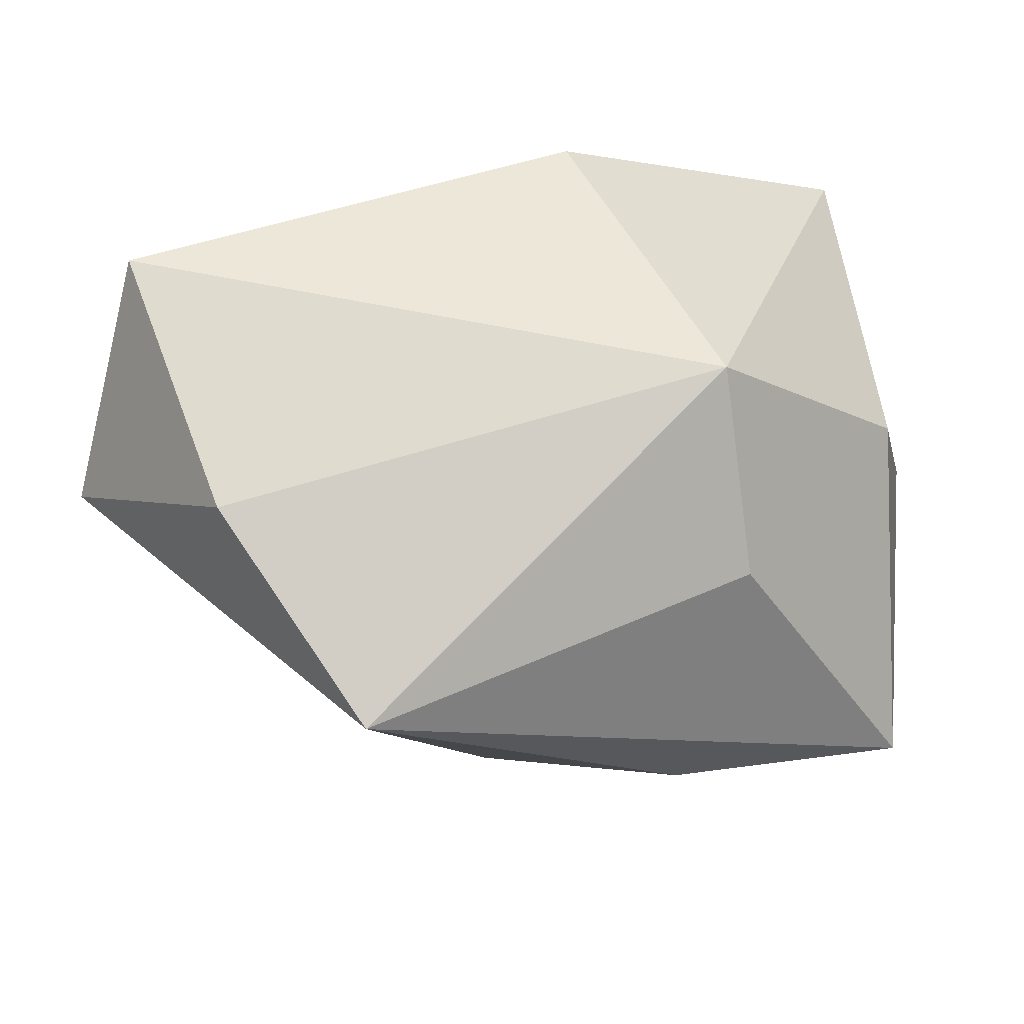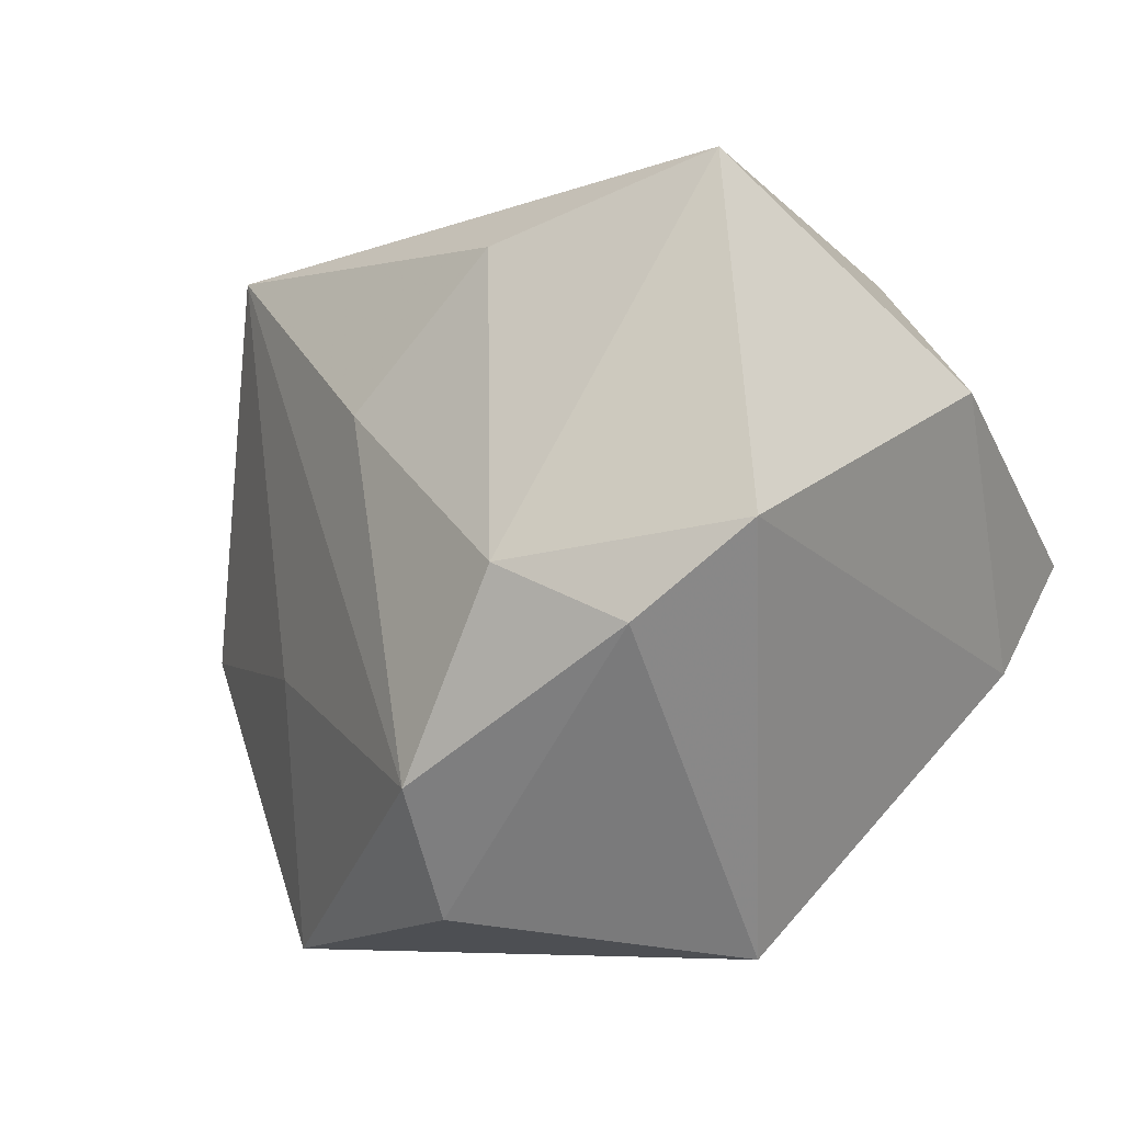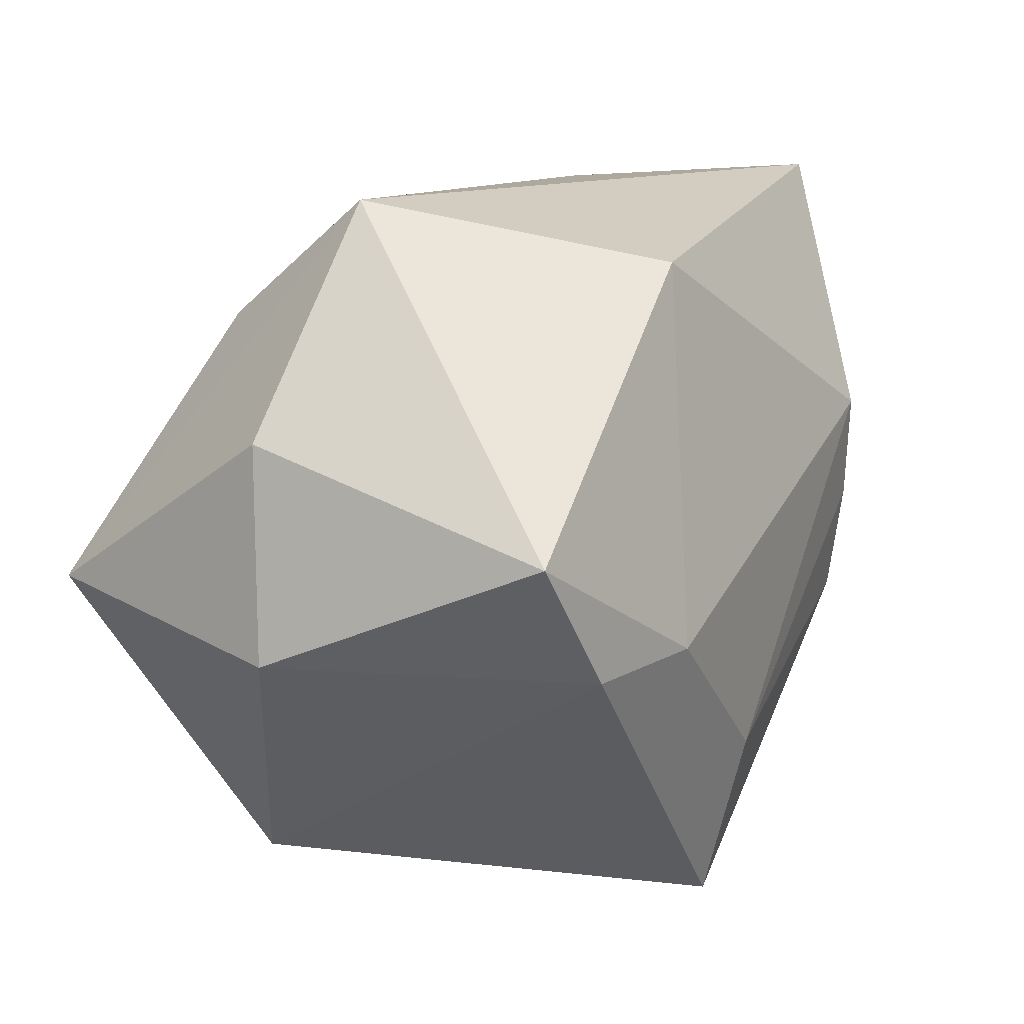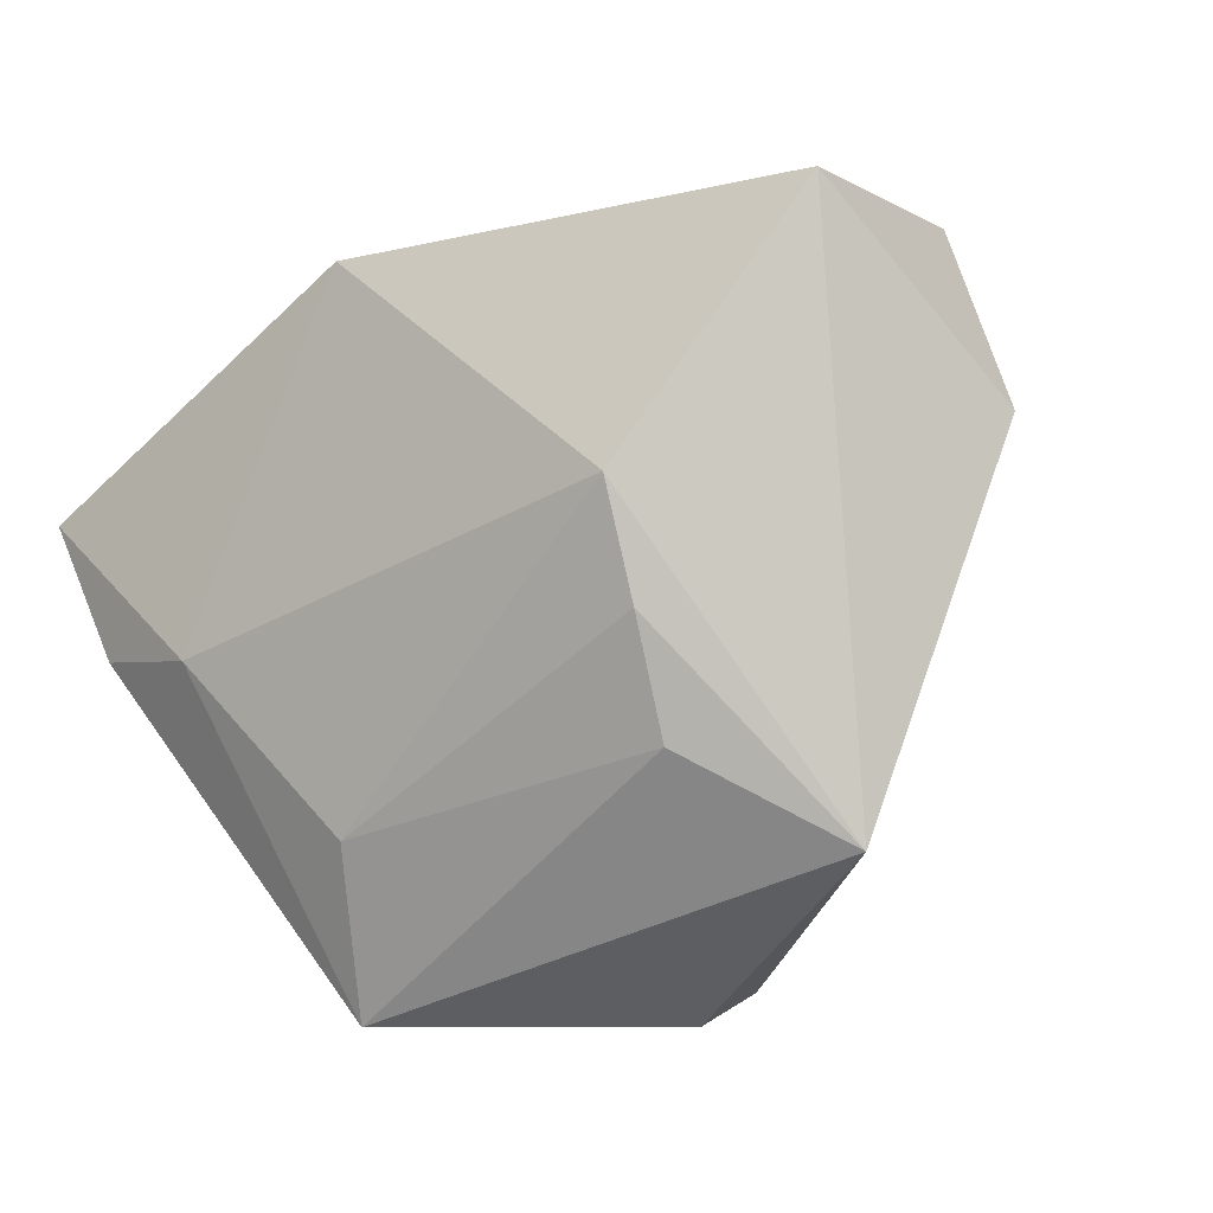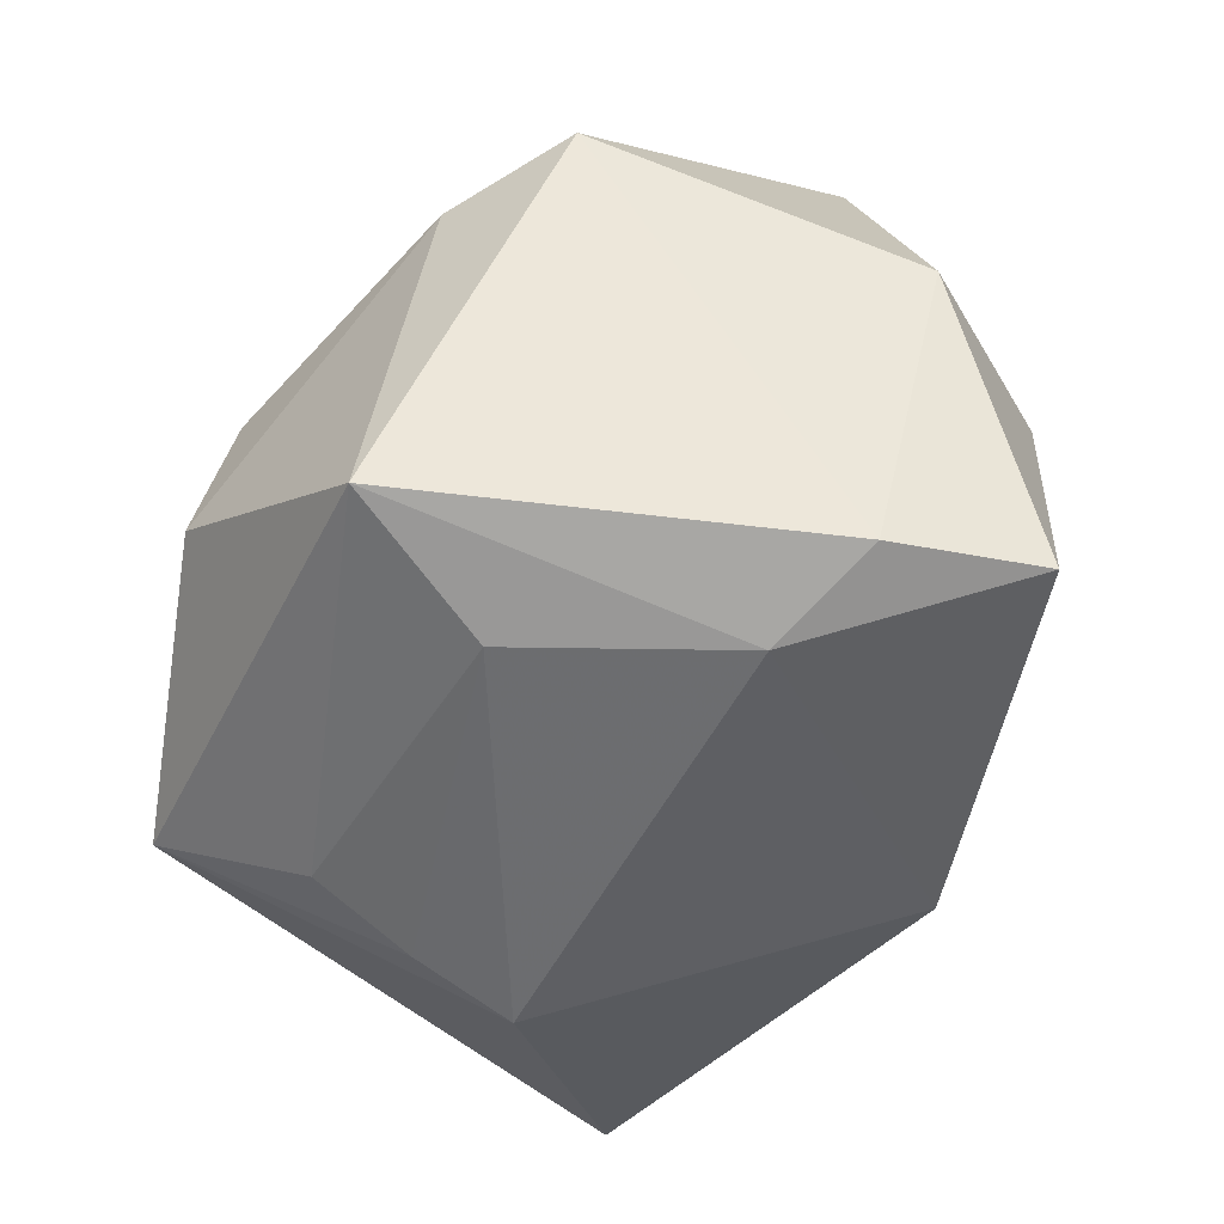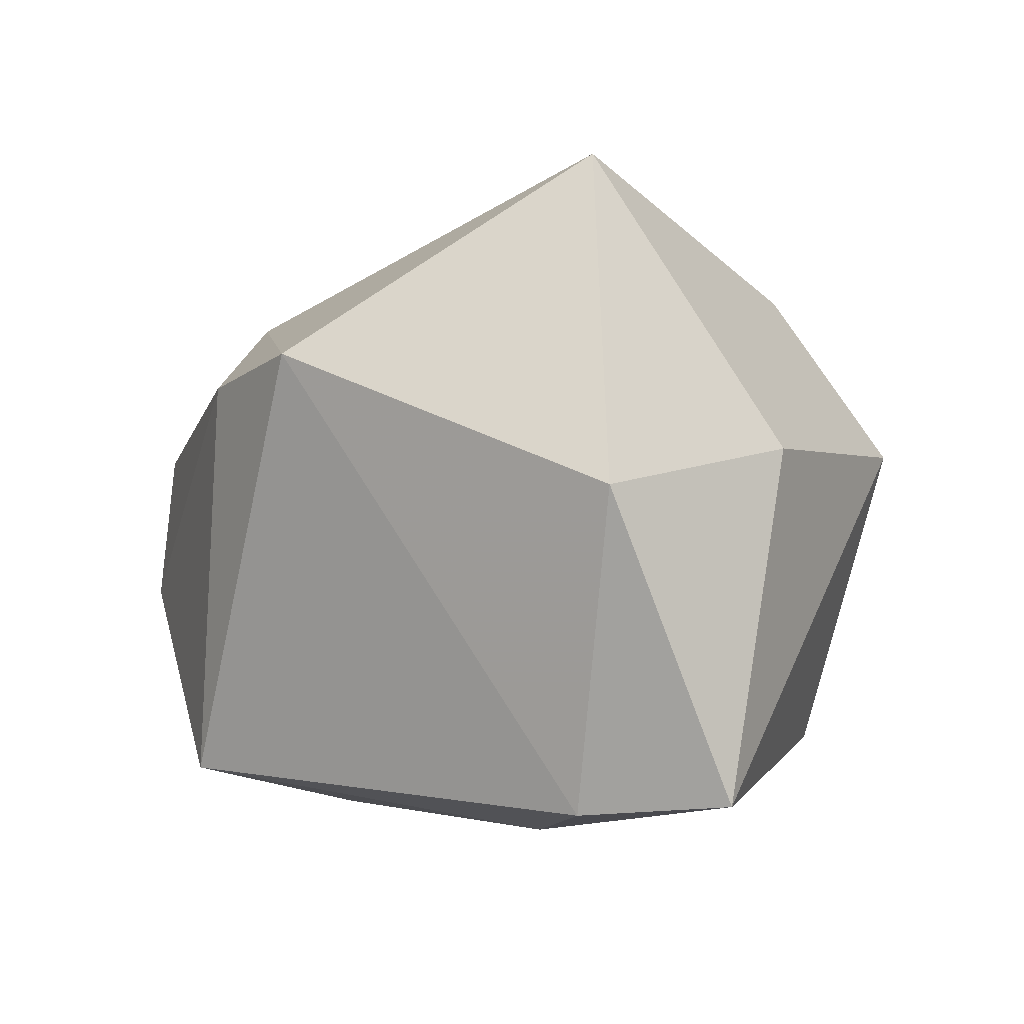
<metadata>
{"format":"obj","ext":"obj","renderer":"f3d","projection":"perspective","resolution":1024,"background":"white","views":[{"elev":64.5,"azim":-10.9,"up":"+Y"},{"elev":-58.1,"azim":29.5,"up":"+Y"},{"elev":14.0,"azim":122.1,"up":"+Y"},{"elev":1.4,"azim":-141.7,"up":"+Y"},{"elev":-56.9,"azim":43.4,"up":"+Z"},{"elev":-2.7,"azim":70.8,"up":"+Z"}]}
</metadata>
<code>
v -0.03976 0.03737 -0.01601
v 0.04647 -0.008247 0.002987
v -0.04515 -0.02187 -0.01637
v 0.002709 -0.02294 -0.03149
v 0.01007 -0.001363 0.03857
v 0.01939 0.02314 0.0261
v 0.02147 -0.006701 -0.03368
v 0.04084 0.01379 0.007522
v -0.05013 0.01644 9.09e-05
v 0.04375 0.006281 -0.02985
v 0.02715 -0.03736 0.01715
v 0.001793 -0.03301 0.02266
v -0.02356 0.02695 0.03704
v 0.00413 -0.04097 -0.02718
v -0.02911 -0.0008411 -0.02828
v -0.03055 -0.01299 -0.02585
v -0.03337 -0.008872 0.007867
v -0.02693 0.01086 -0.02983
v -0.0346 0.03482 0.0134
v 0.009584 0.03149 -0.02475
v 0.03481 -0.007333 -0.03107
v -0.02076 -0.04097 -0.007163
v 0.03616 -0.006016 0.03857
v 0.01977 0.03709 0.008463
v 0.0123 -0.04097 0.01478
v -0.01044 -0.006154 0.03077
v -0.0162 -0.04022 0.008331
f 13 24 19
f 19 24 1
f 20 24 10
f 1 24 20
f 10 7 20
f 13 23 6
f 6 24 13
f 23 24 6
f 10 24 8
f 8 24 23
f 18 3 1
f 1 20 18
f 18 20 7
f 21 11 14
f 21 7 10
f 14 7 21
f 23 11 2
f 10 8 2
f 2 8 23
f 2 21 10
f 11 21 2
f 1 3 9
f 9 19 1
f 13 19 9
f 14 3 16
f 4 7 14
f 4 18 7
f 14 16 4
f 22 3 14
f 22 27 3
f 14 11 25
f 25 22 14
f 27 22 25
f 13 27 26
f 3 27 17
f 17 9 3
f 17 27 13
f 13 9 17
f 18 4 15
f 15 4 16
f 3 18 15
f 15 16 3
f 5 23 13
f 13 26 5
f 27 25 12
f 12 26 27
f 12 5 26
f 23 5 12
f 12 11 23
f 12 25 11

</code>
